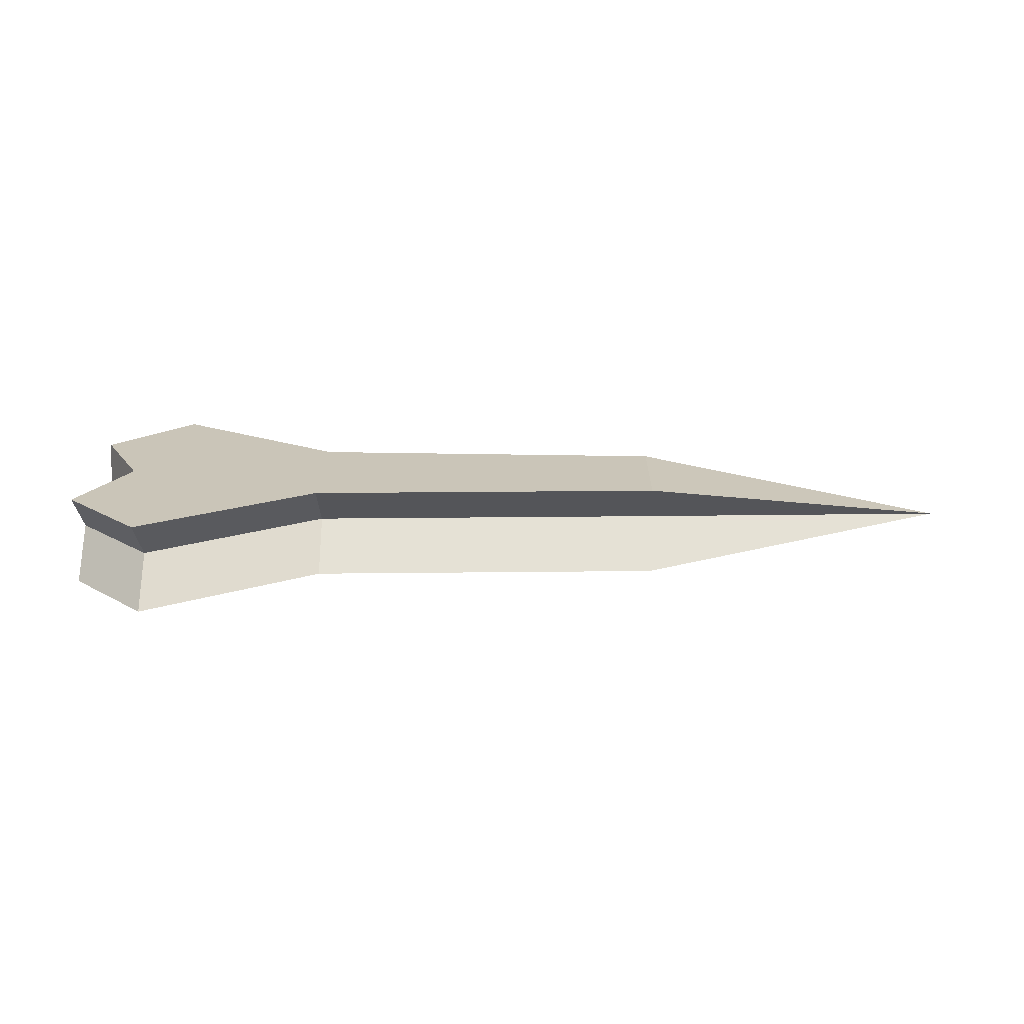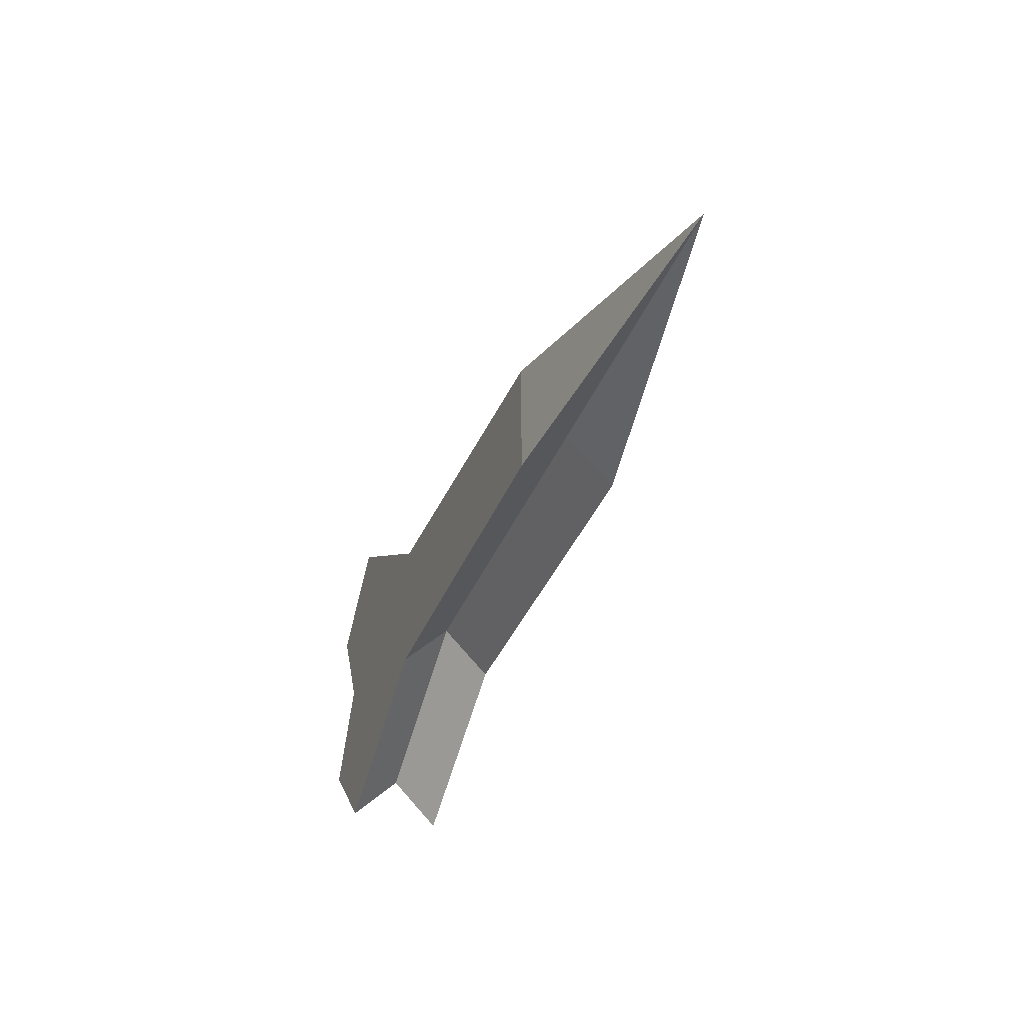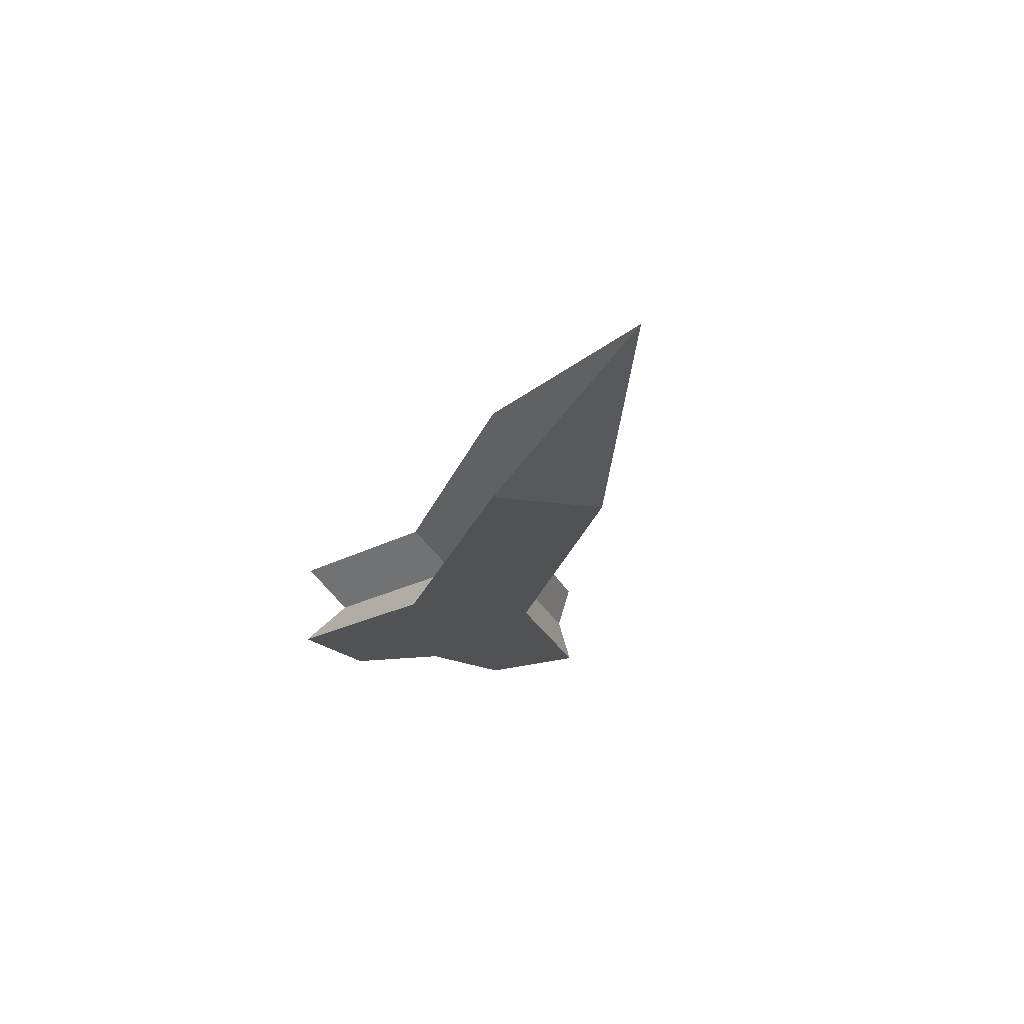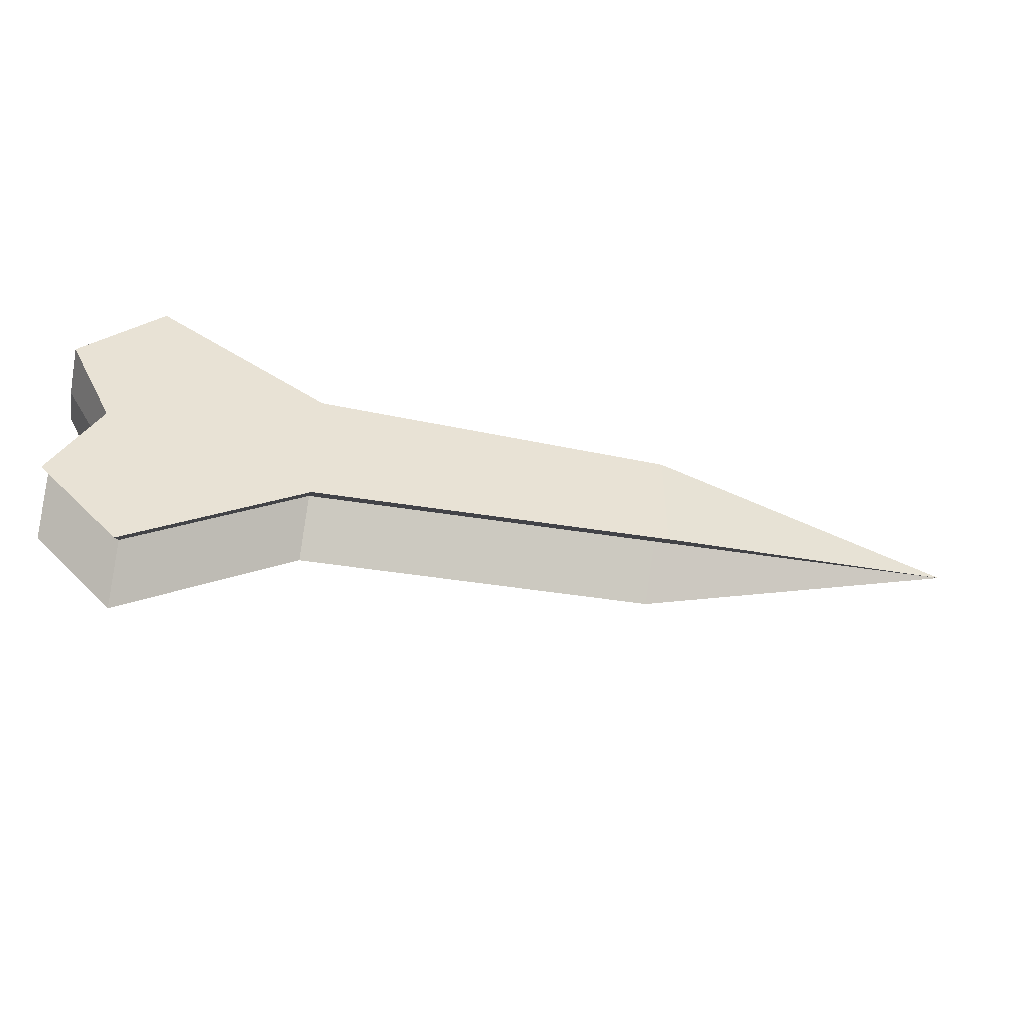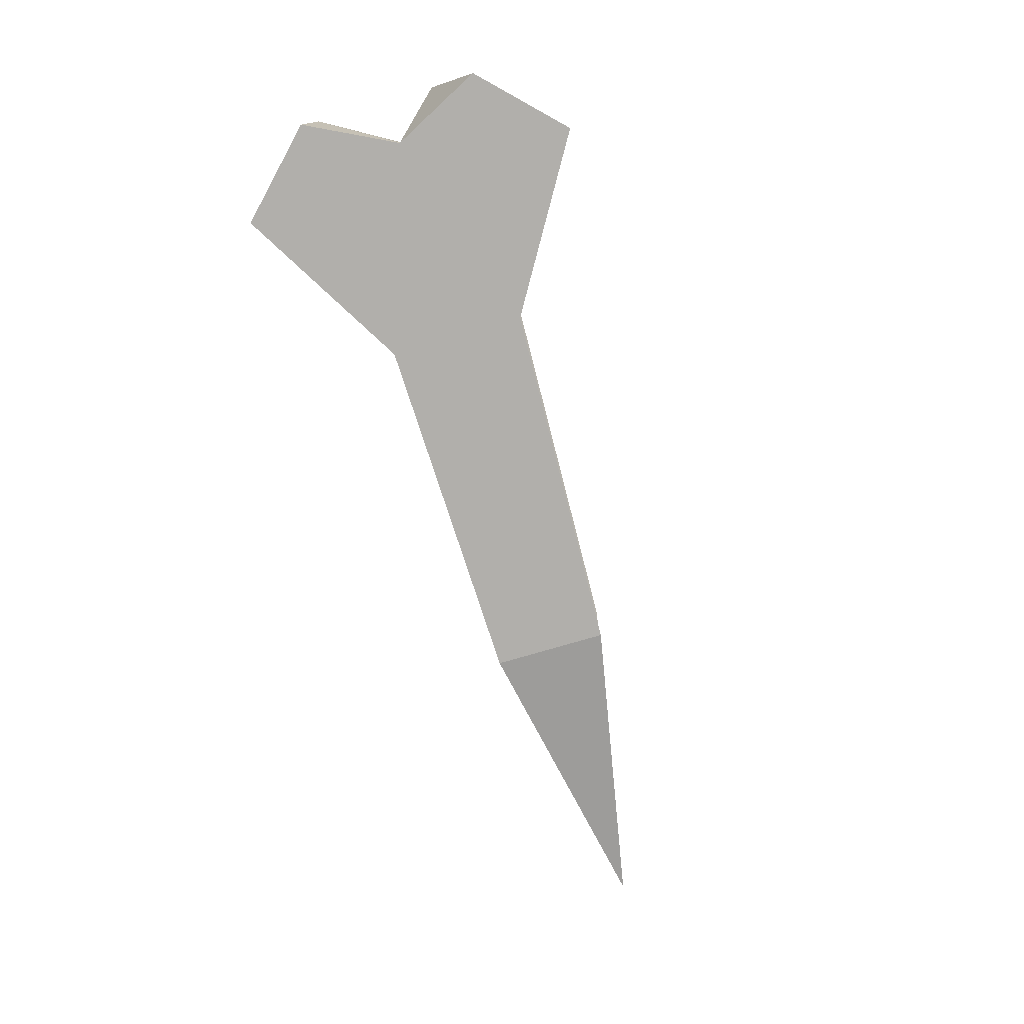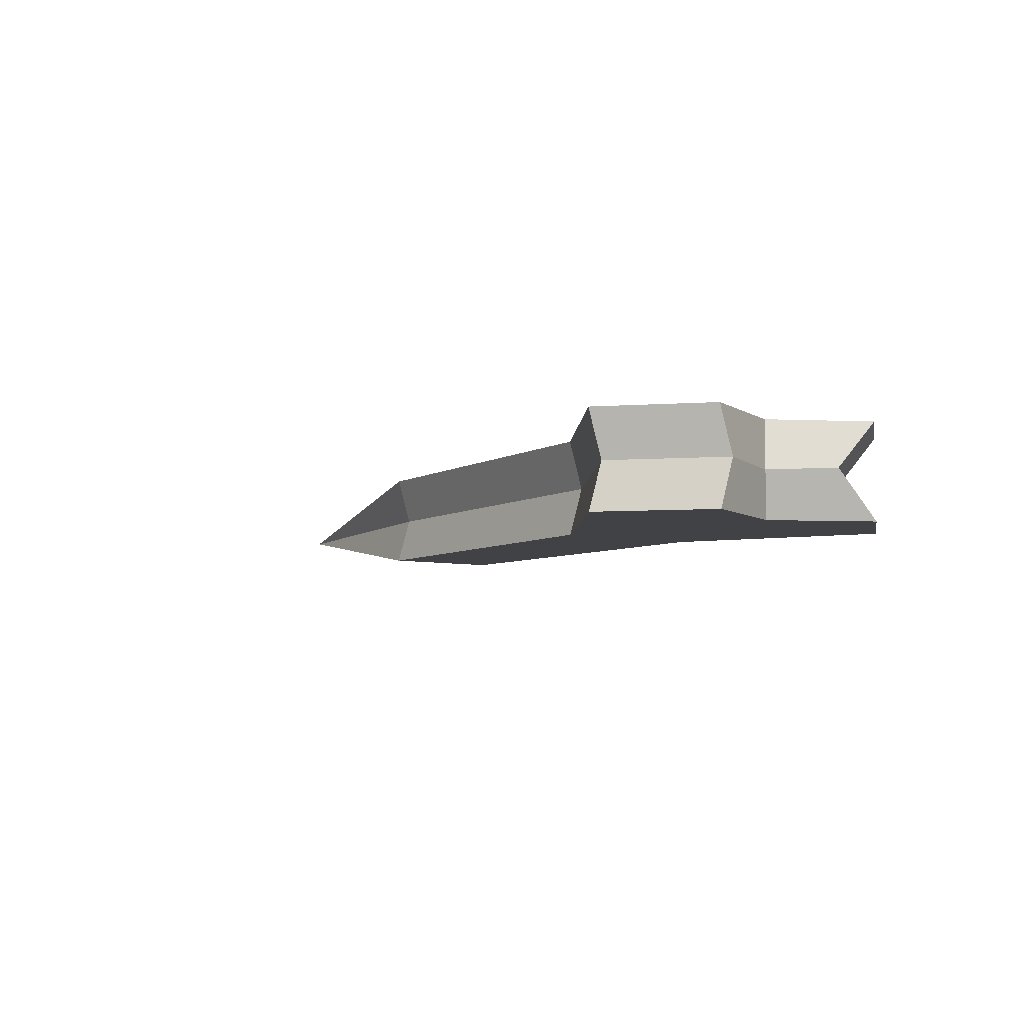
<metadata>
{"format":"obj","ext":"obj","renderer":"f3d","projection":"perspective","resolution":1024,"background":"white","views":[{"elev":20.3,"azim":0.6,"up":"+Z"},{"elev":-35.3,"azim":69.6,"up":"+Y"},{"elev":-21.3,"azim":76.0,"up":"+Z"},{"elev":-48.4,"azim":-11.7,"up":"+Y"},{"elev":-78.1,"azim":-73.8,"up":"+Z"},{"elev":-6.4,"azim":-123.6,"up":"+Z"}]}
</metadata>
<code>
o Cube
v -0.45 0 -0.05
v -0.45 0 0.05
v -0.5 0.1 -0.05
v -0.5 -0.1 -0.05
v -0.5 0.1 0.05
v -0.5 -0.1 0.05
v 0.1625 -0.0625 -0.05
v -0.225 -0.075 -0.05
v -0.4125 -0.1875 -0.05
v 0.1625 0.0625 0.05
v -0.225 0.075 0.05
v -0.4125 0.1875 0.05
v -0.4125 -0.1875 0.05
v -0.225 -0.075 0.05
v 0.1625 -0.0625 0.05
v -0.4125 0.1875 -0.05
v -0.225 0.075 -0.05
v 0.1625 0.0625 -0.05
v -0.3625 0 -0.05
v -0.225 0 -0.05
v 0.1625 0 -0.05
v 0.1625 0 0.05
v -0.225 0 0.05
v -0.3625 0 0.05
v -0.5 -0.05 0
v 0.5 -0 0
v -0.5 0.085 0
v -0.4125 -0.1375 0
v -0.225 -0.025 0
v 0.1625 -0.0125 0
v 0.1625 0.0475 0
v -0.225 0.06 0
v -0.4125 0.1725 0
v -0.45 0 0
f 33 27 5 12
f 24 12 5 2
f 34 27 3 1
f 30 26 15
f 14 23 24 13
f 7 21 18 26
f 1 3 16 19
f 19 16 17 20
f 20 17 18 21
f 25 28 13 6
f 28 29 14 13
f 29 30 15 14
f 26 10 22 15
f 22 10 11 23
f 23 11 12 24
f 26 31 10
f 31 32 11 10
f 32 33 12 11
f 15 22 23 14
f 8 20 21 7
f 9 19 20 8
f 4 1 19 9
f 25 34 1 4
f 13 24 2 6
f 6 2 34 25
f 17 16 33 32
f 18 17 32 31
f 26 18 31
f 8 7 30 29
f 9 8 29 28
f 4 9 28 25
f 7 26 30
f 2 5 27 34
f 16 3 27 33

</code>
